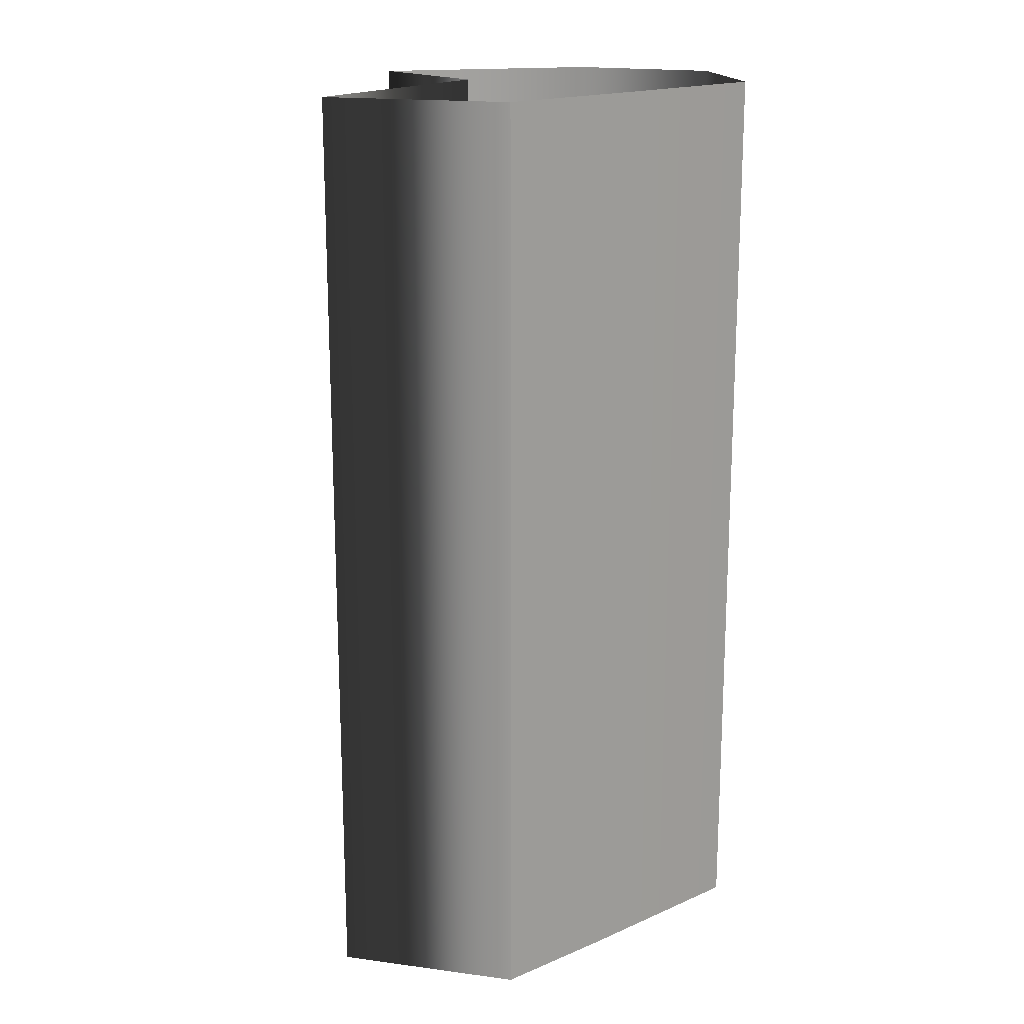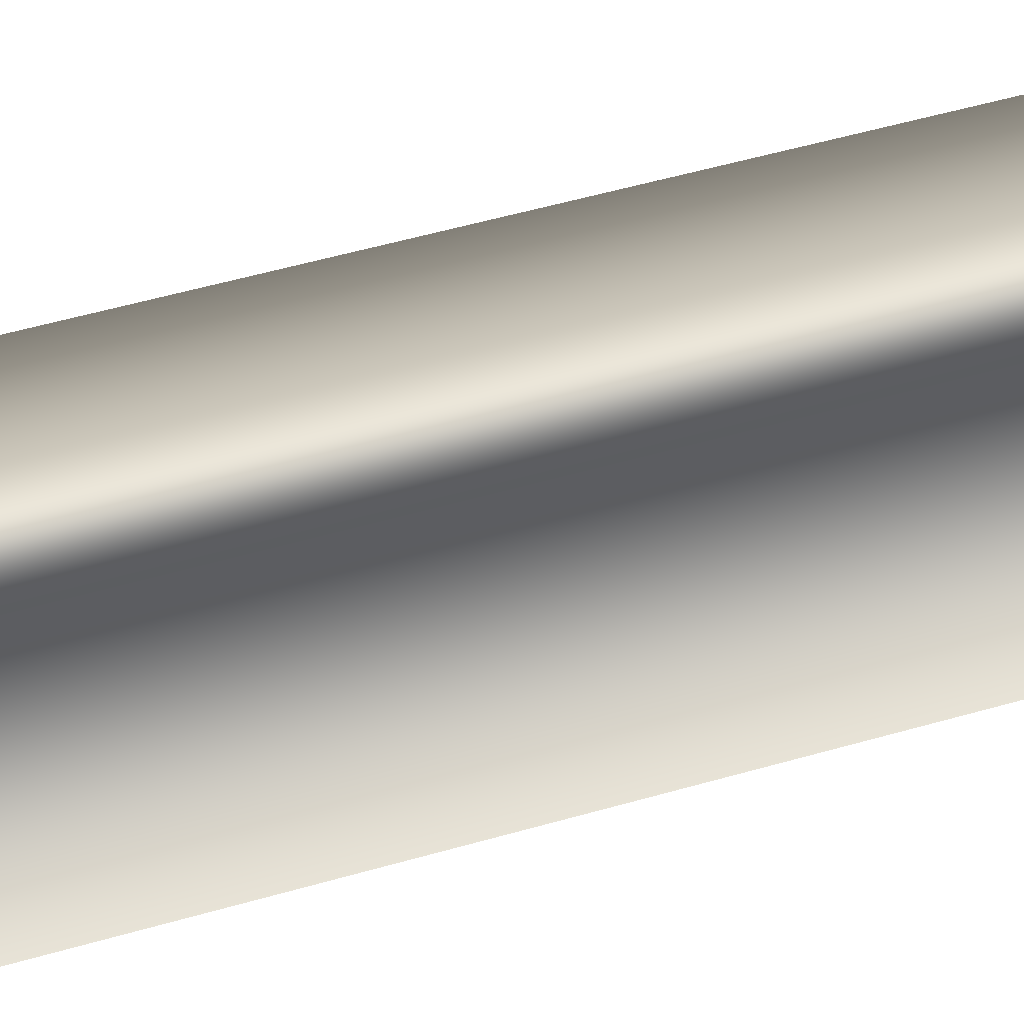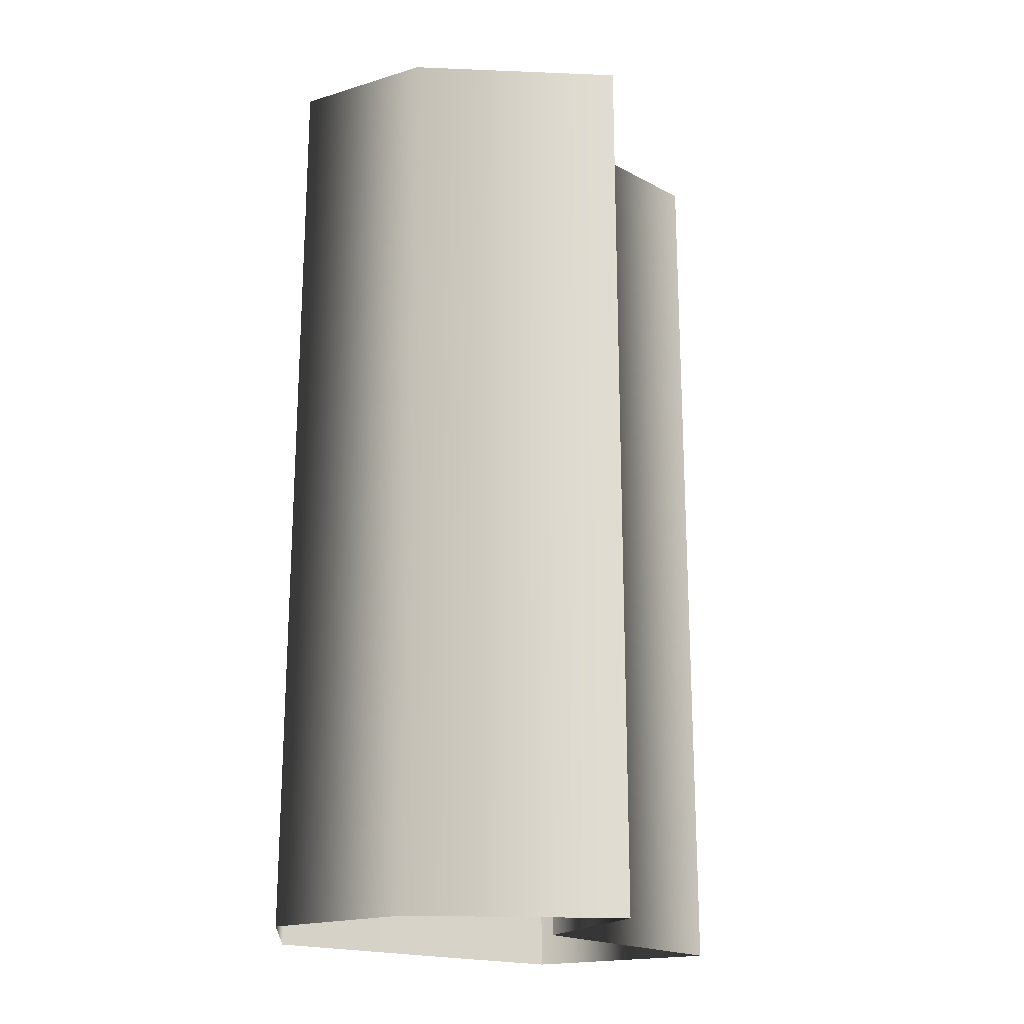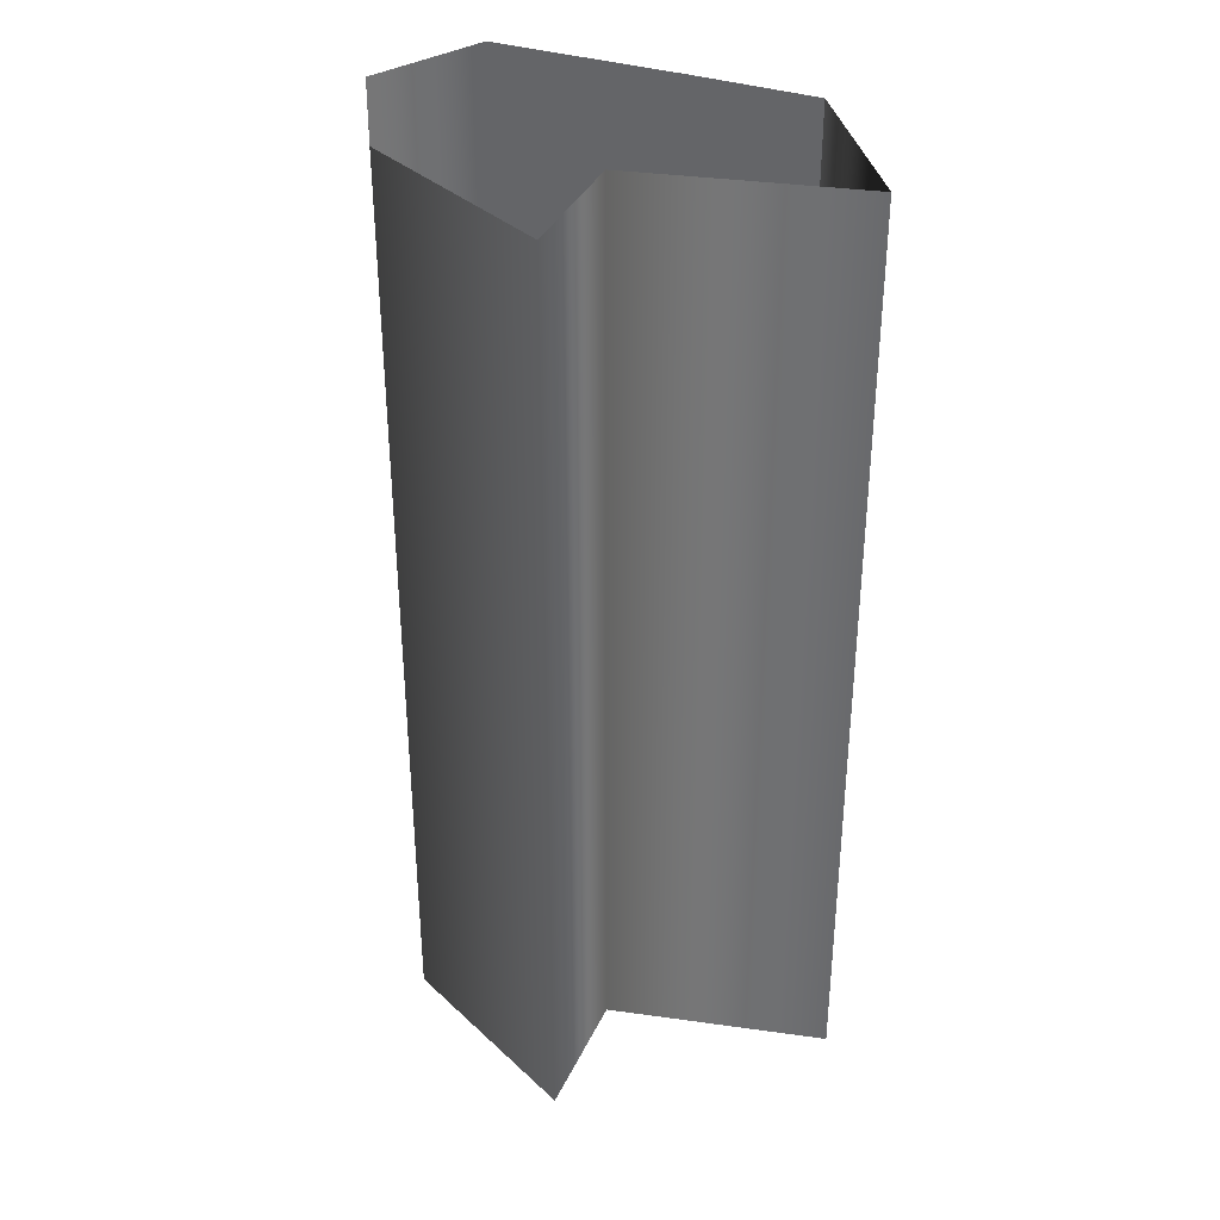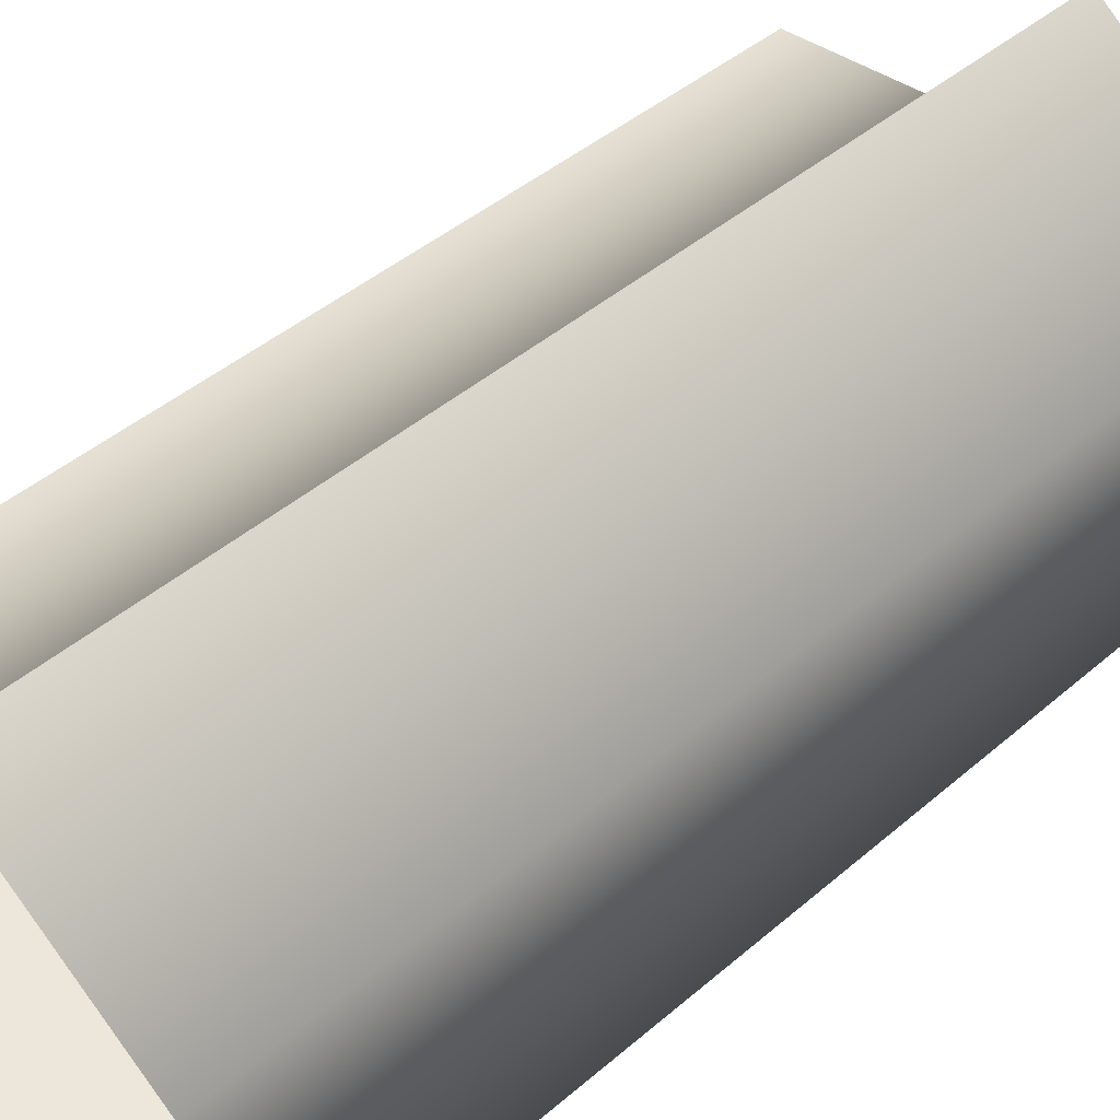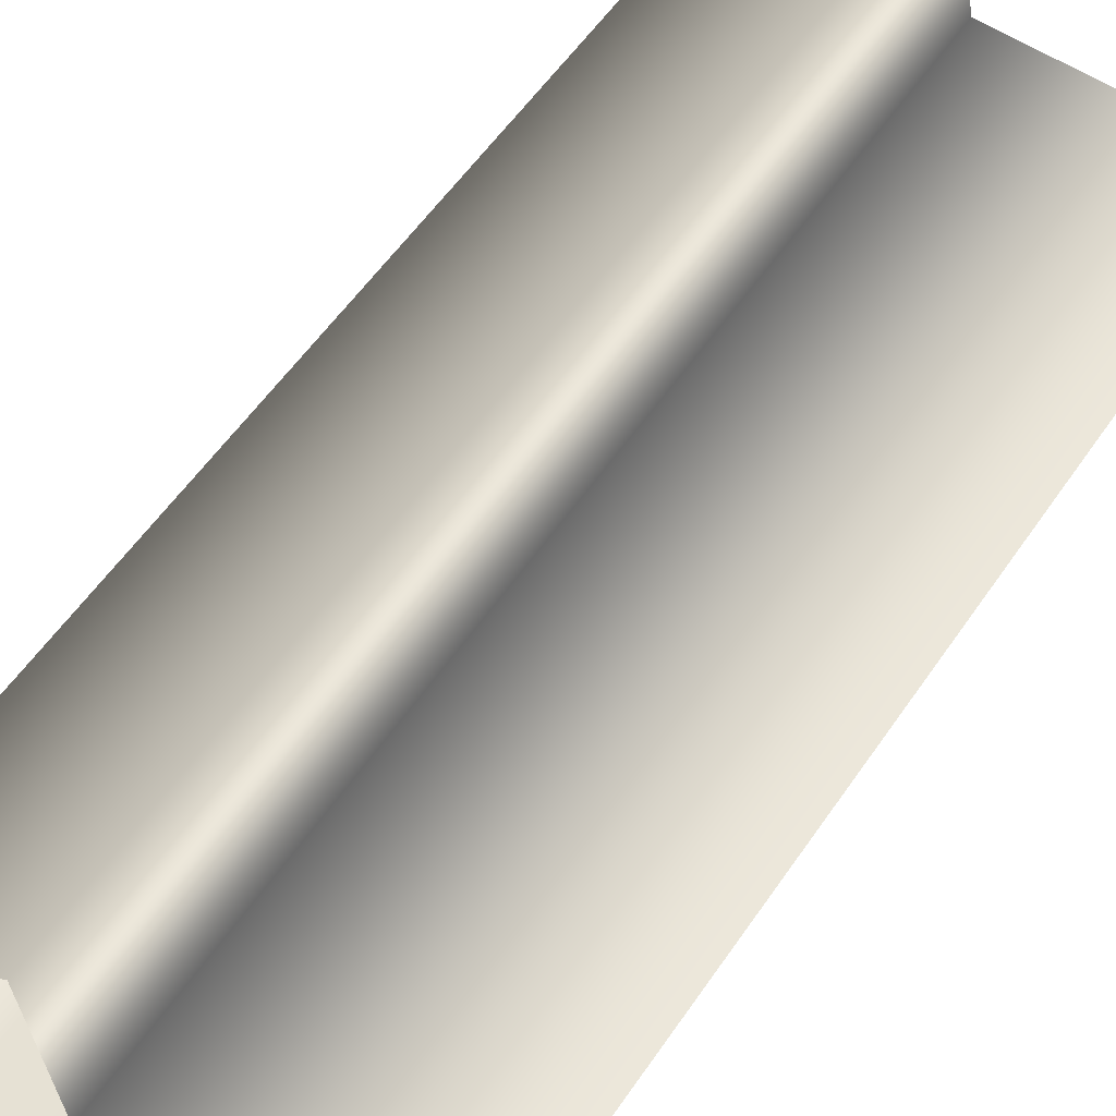
<metadata>
{"format":"obj","ext":"obj","renderer":"f3d","projection":"perspective","resolution":1024,"background":"white","views":[{"elev":17.8,"azim":129.3,"up":"+Y"},{"elev":60.3,"azim":74.1,"up":"+Z"},{"elev":-20.3,"azim":-41.6,"up":"+Y"},{"elev":35.5,"azim":12.9,"up":"+Y"},{"elev":41.2,"azim":-136.6,"up":"+Z"},{"elev":54.6,"azim":33.3,"up":"+Z"}]}
</metadata>
<code>
g
v 23.31 108.4 -51.62
v 23.31 94.42 -51.62
v 24.48 108.4 -49.07
v 24.48 94.42 -49.07
v 21.08 108.4 -48.93
v 21.08 94.42 -48.93
v 20.76 108.4 -46.94
v 20.76 94.42 -46.94
v 18.15 108.4 -48.94
v 18.15 94.42 -48.94
v 17.44 108.4 -50.98
v 17.44 94.42 -50.98
v 18.63 108.4 -52.49
v 18.63 94.42 -52.49
v 21.43 108.4 -51.99
v 21.43 94.42 -51.99
v 23.31 108.4 -51.62
v 23.31 94.42 -51.62
g _0
f 3 2 1
f 2 3 4
f 5 4 3
f 4 5 6
f 7 6 5
f 6 7 8
f 9 8 7
f 8 9 10
f 11 10 9
f 10 11 12
f 13 12 11
f 12 13 14
f 15 14 13
f 14 15 16
f 17 16 15
f 16 17 18

</code>
